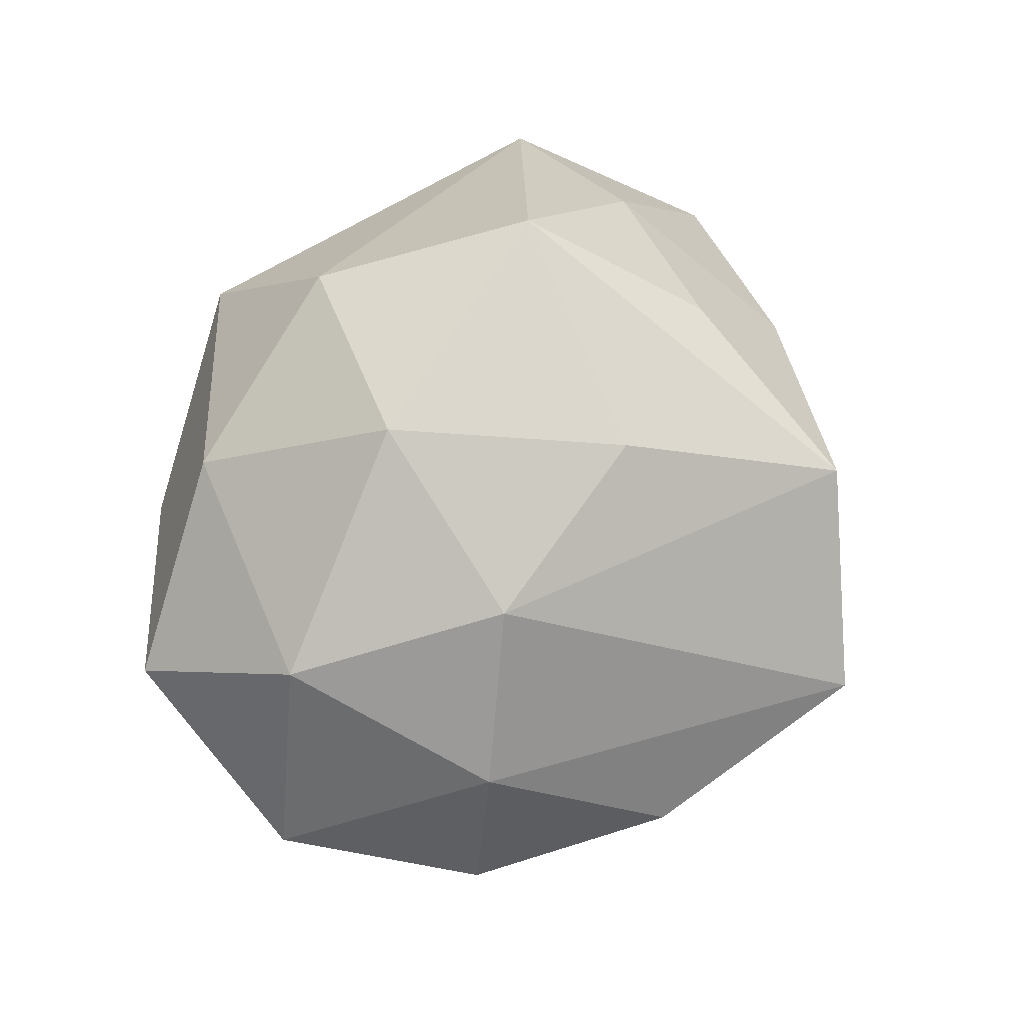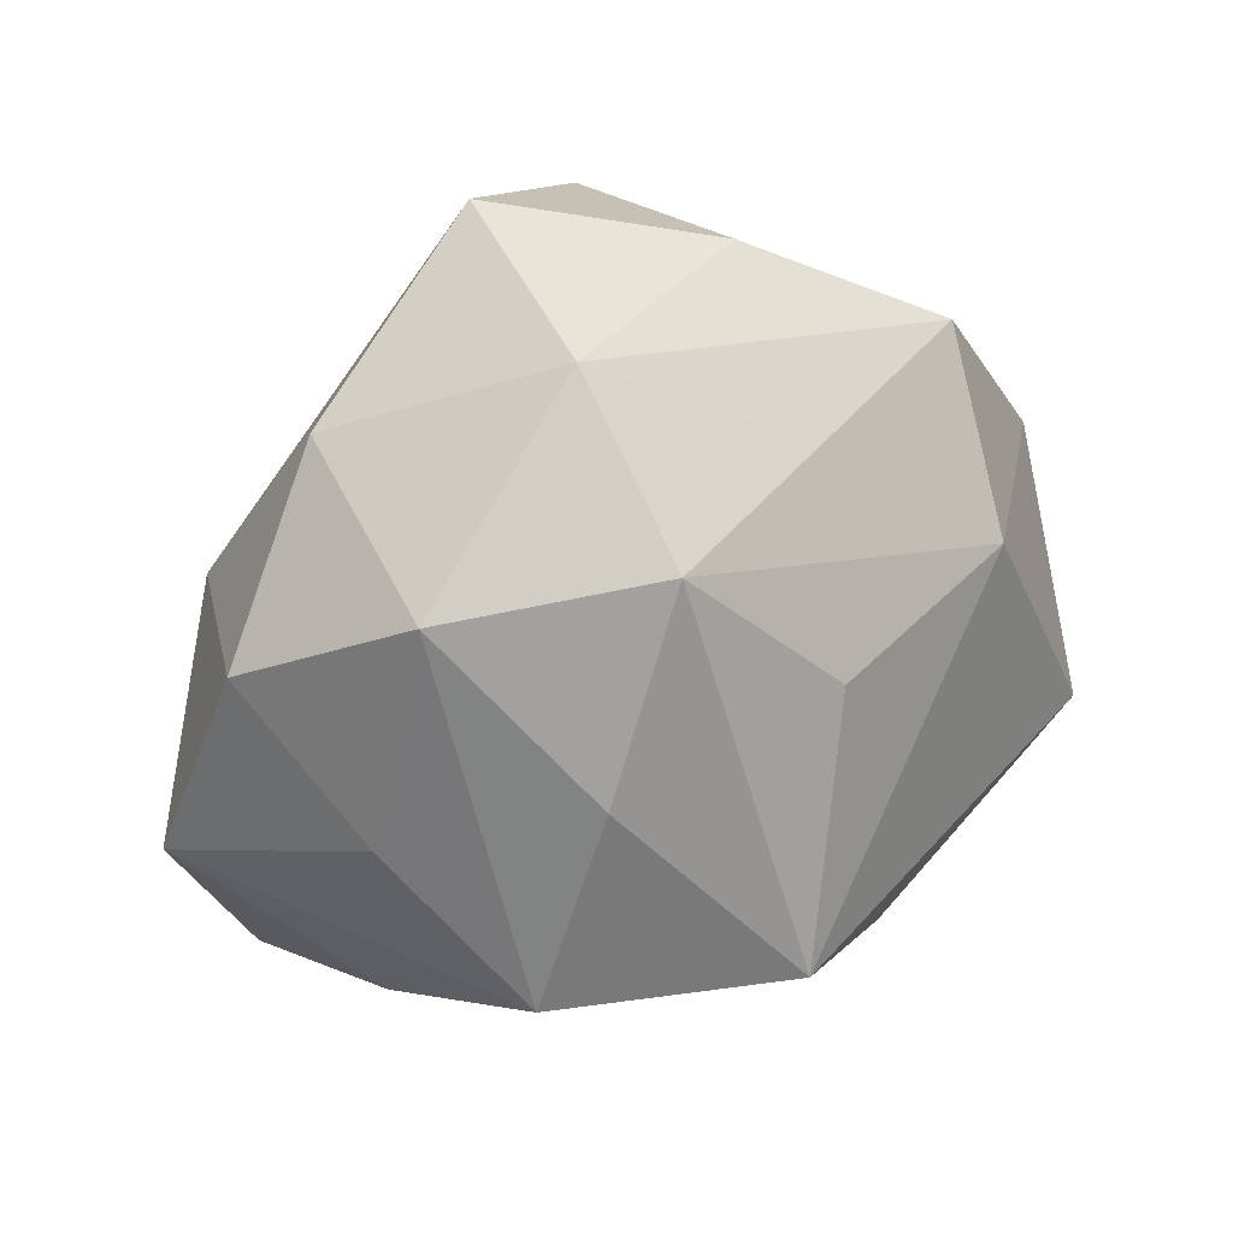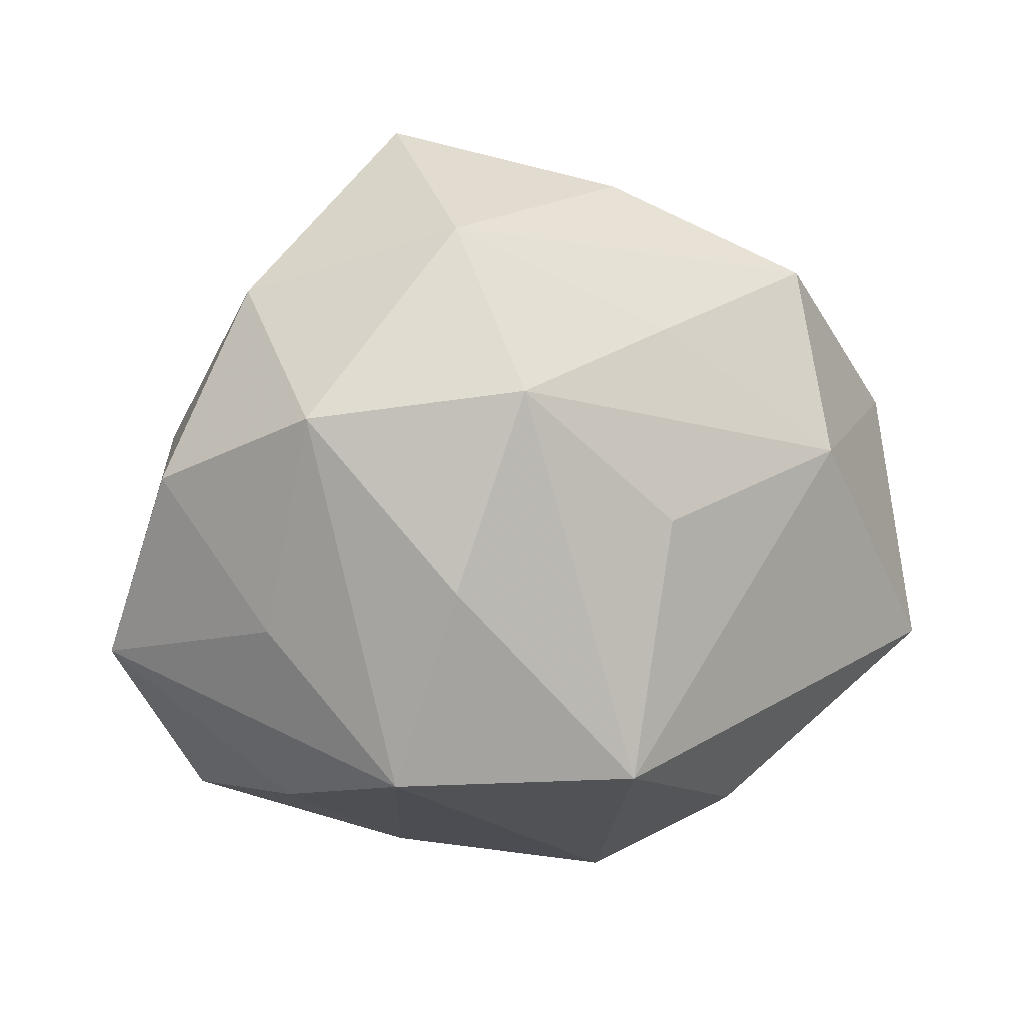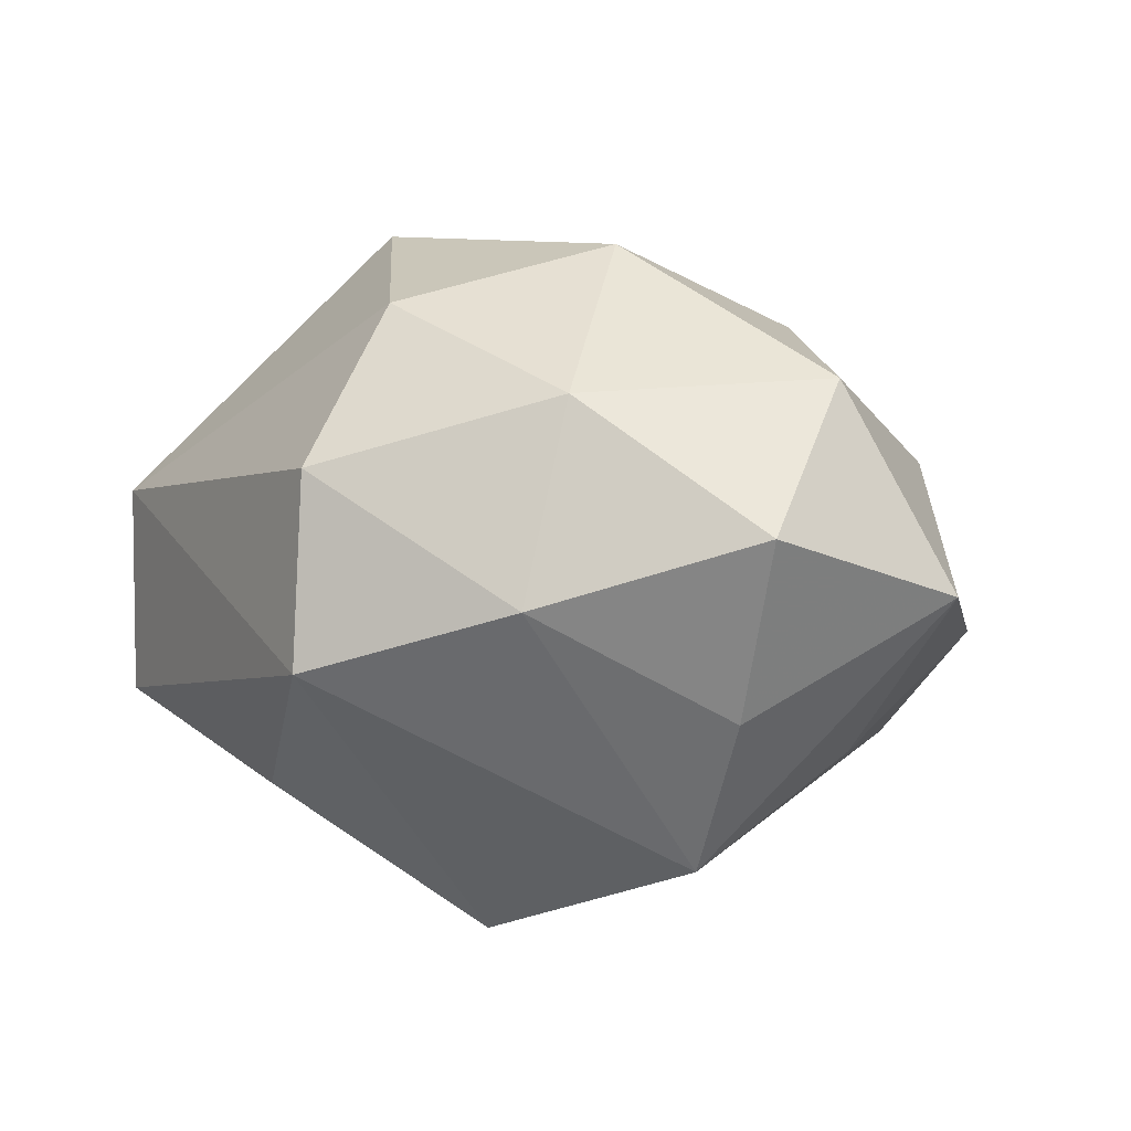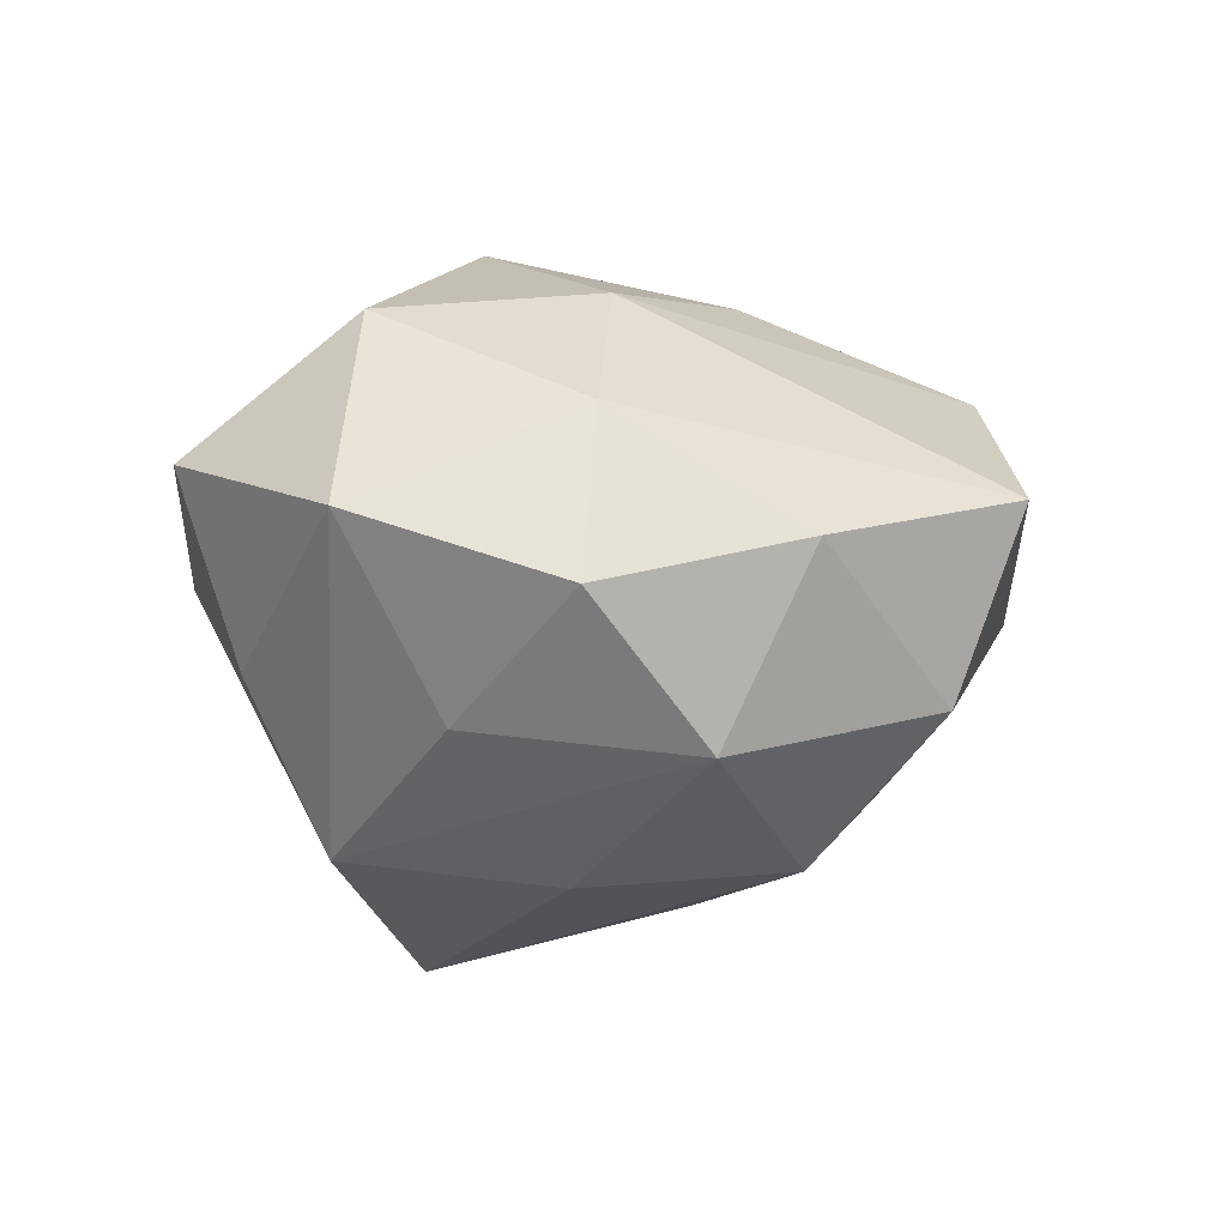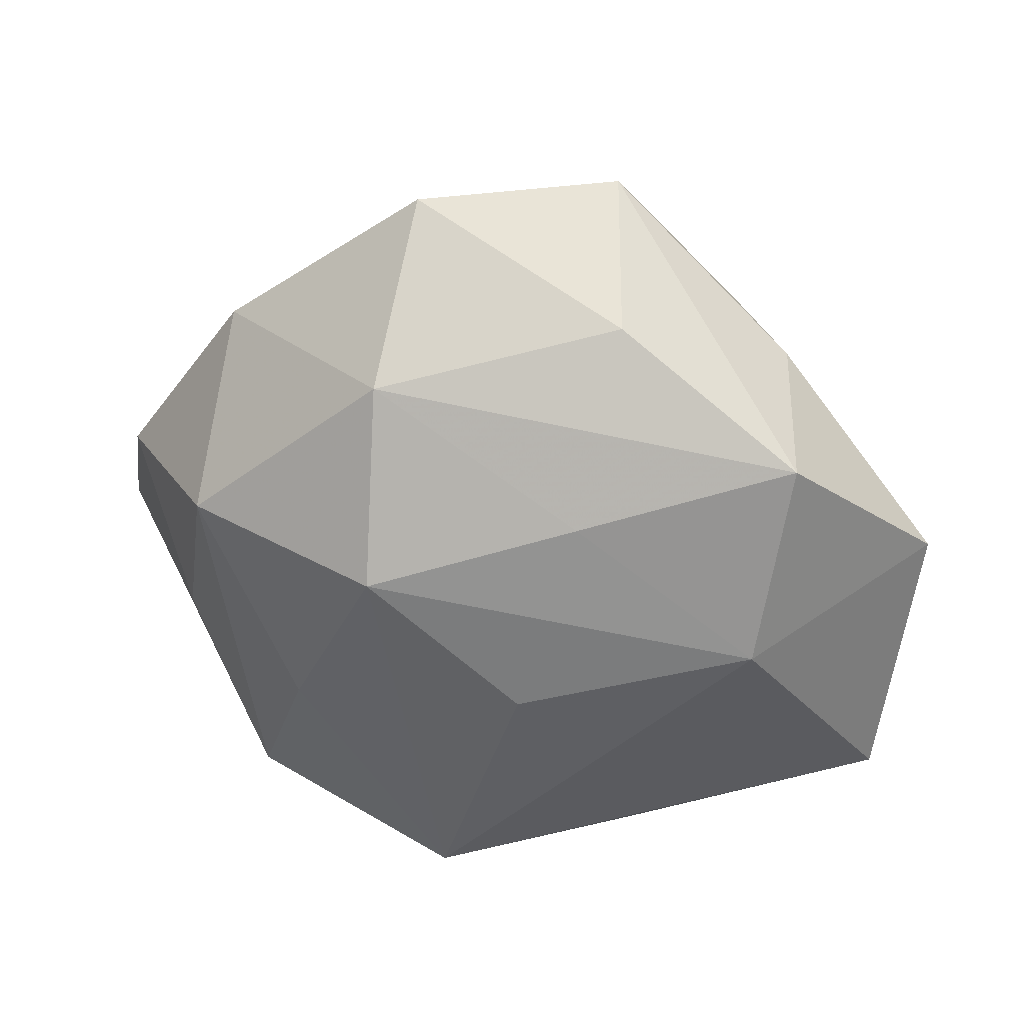
<metadata>
{"format":"obj","ext":"obj","renderer":"f3d","projection":"perspective","resolution":1024,"background":"white","views":[{"elev":65.4,"azim":108.3,"up":"+Z"},{"elev":31.7,"azim":150.2,"up":"+Y"},{"elev":16.3,"azim":158.7,"up":"+Y"},{"elev":8.8,"azim":24.3,"up":"+Z"},{"elev":-10.8,"azim":106.6,"up":"+Z"},{"elev":54.4,"azim":-167.5,"up":"+Y"}]}
</metadata>
<code>
v 0.01397 -0.03814 0.001218
v -0.03094 0.01177 -0.02106
v 0.03506 -0.002947 -0.01757
v -0.01909 -0.02926 -0.02054
v -0.03227 0.03003 -0.008796
v 0.01187 0.04666 0.00557
v -0.04681 -0.01218 0.006761
v 0.03121 -0.02502 -0.01077
v 0.03159 0.03102 -0.001032
v 0.03622 -0.01117 0.02221
v -0.007708 -0.02347 0.02927
v 0.01193 0.03894 -0.0143
v -0.01075 0.02704 -0.01911
v 0.01504 -0.02967 0.02139
v -0.04783 0.01142 -0.001443
v 0.0242 -0.01854 -0.0279
v -0.009791 -0.03815 0.01385
v 0.01075 -0.008332 0.03501
v -0.01875 -0.002116 0.03526
v 0.01808 0.003265 -0.03057
v 0.000252 -0.0177 -0.03693
v -0.03506 0.004801 0.01804
v -0.02866 0.02646 0.009971
v 0.04336 0.0122 -0.006634
v 0.03766 0.01196 0.01135
v 0.04833 -0.009422 0.0006647
v -0.0118 0.04033 -0.00198
v 0.02353 0.00907 0.02575
v -0.01985 0.01847 0.0248
v -0.006887 0.008494 -0.0302
v 0.03651 -0.03008 0.00853
v -0.04606 -0.01366 -0.01555
v 0.00195 0.01603 0.02974
v -0.008817 -0.04214 -0.005928
v 0.03101 0.02105 -0.02059
v 0.009689 0.02401 -0.02873
v -0.00713 0.03872 0.02014
f 15 7 22
f 22 7 19
f 32 7 15
f 34 7 32
f 6 37 28
f 27 37 6
f 31 8 26
f 19 7 11
f 15 22 23
f 19 37 29
f 29 22 19
f 37 23 29
f 29 23 22
f 21 32 2
f 2 32 15
f 4 21 34
f 34 32 4
f 4 32 21
f 33 37 19
f 33 28 37
f 6 28 25
f 12 27 6
f 12 35 36
f 21 36 20
f 36 35 20
f 8 31 1
f 1 31 14
f 14 31 10
f 10 31 26
f 26 25 10
f 10 25 28
f 17 7 34
f 17 11 7
f 14 11 17
f 34 1 17
f 17 1 14
f 30 36 21
f 21 2 30
f 30 2 36
f 27 12 5
f 5 2 15
f 15 23 5
f 37 27 5
f 5 23 37
f 18 33 19
f 28 33 18
f 18 10 28
f 19 11 18
f 18 11 14
f 14 10 18
f 24 25 26
f 21 20 16
f 34 21 16
f 26 8 16
f 16 1 34
f 8 1 16
f 16 20 35
f 36 2 13
f 2 5 13
f 13 12 36
f 13 5 12
f 6 25 9
f 25 24 9
f 9 24 35
f 9 12 6
f 35 12 9
f 35 24 3
f 3 16 35
f 3 24 26
f 26 16 3

</code>
